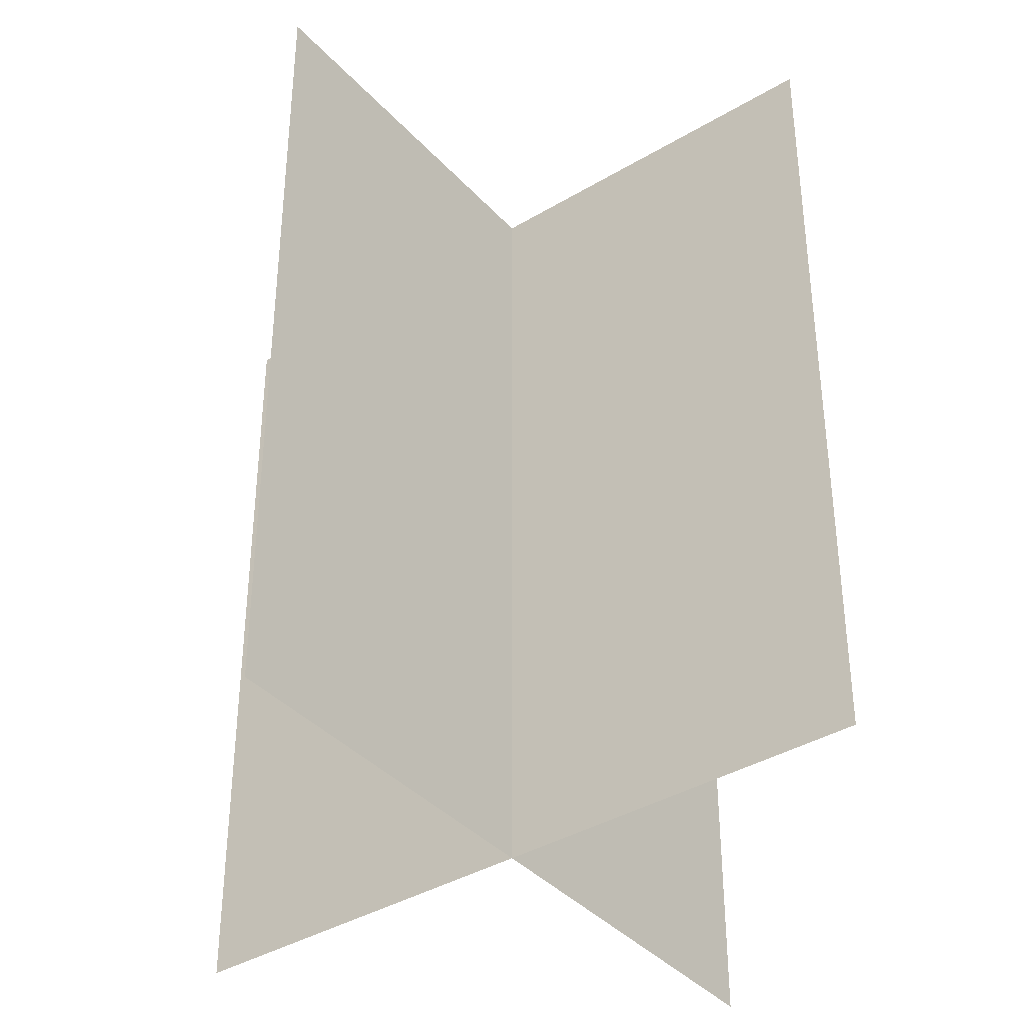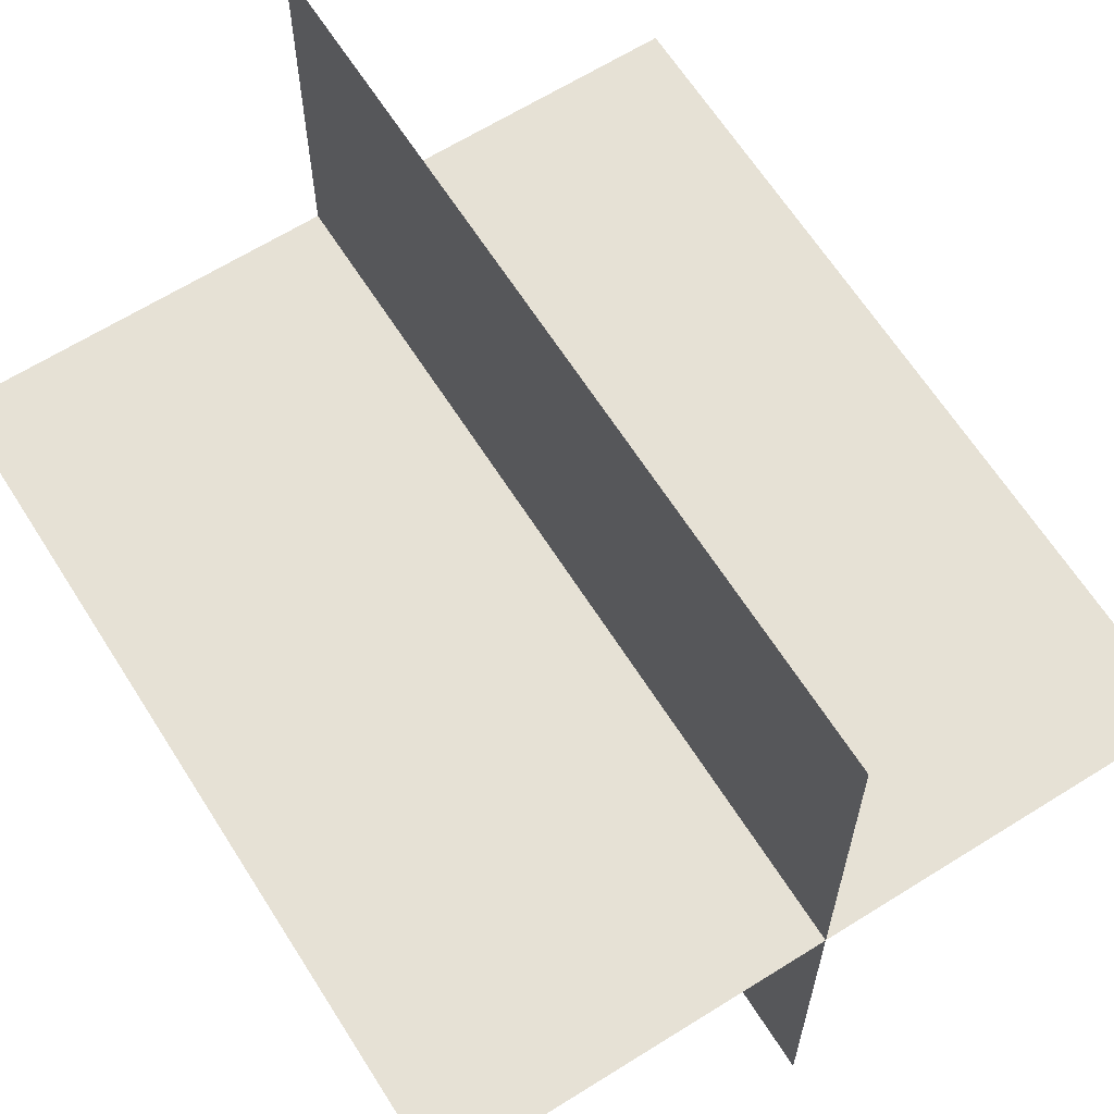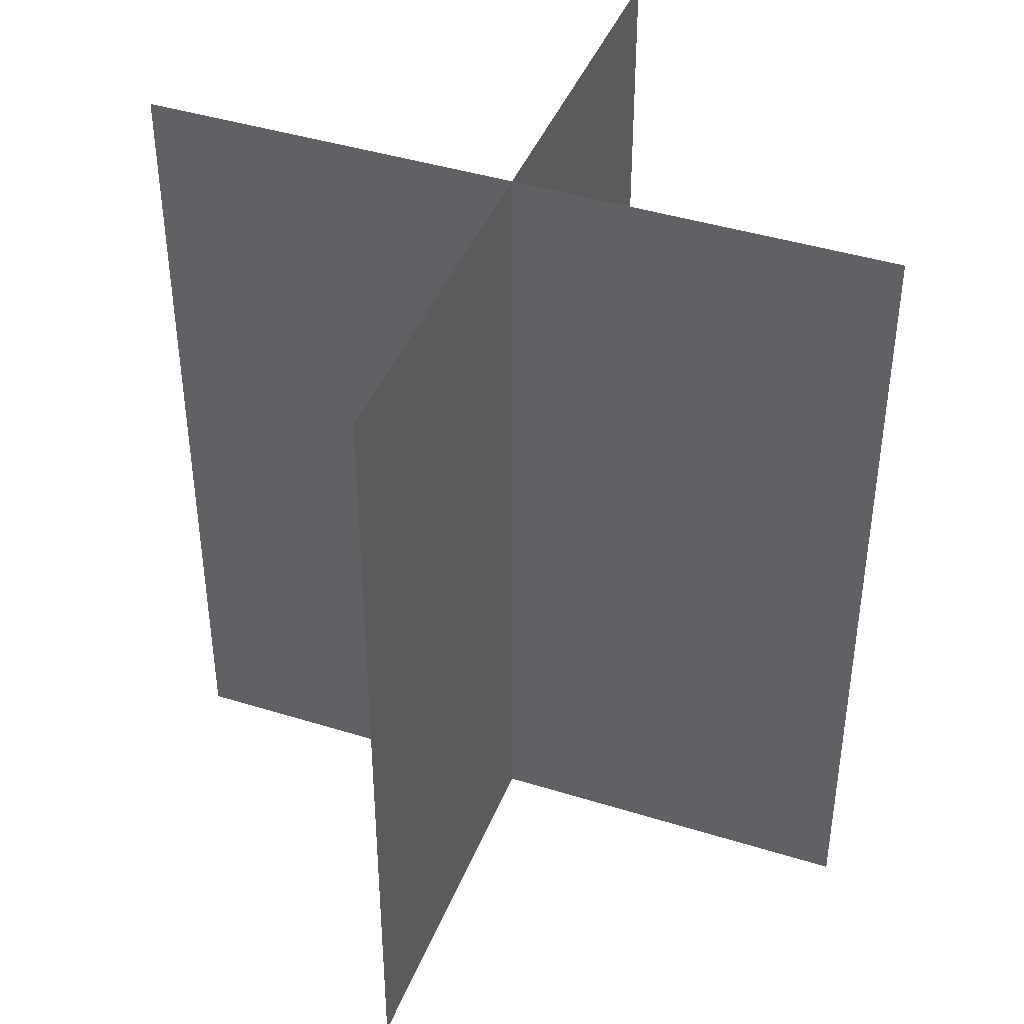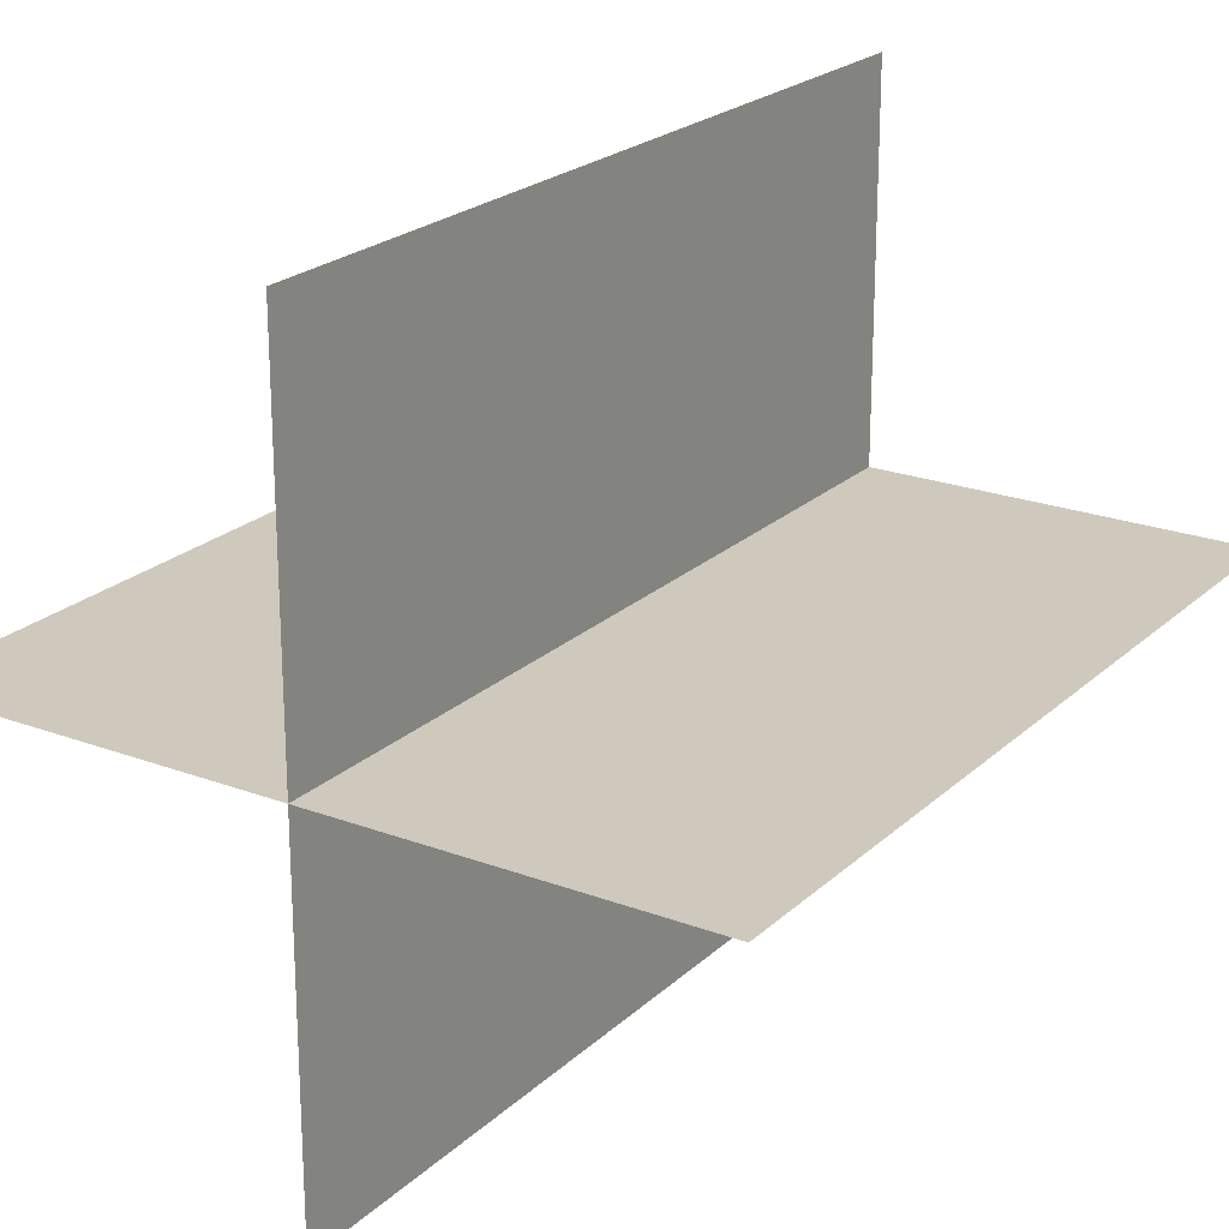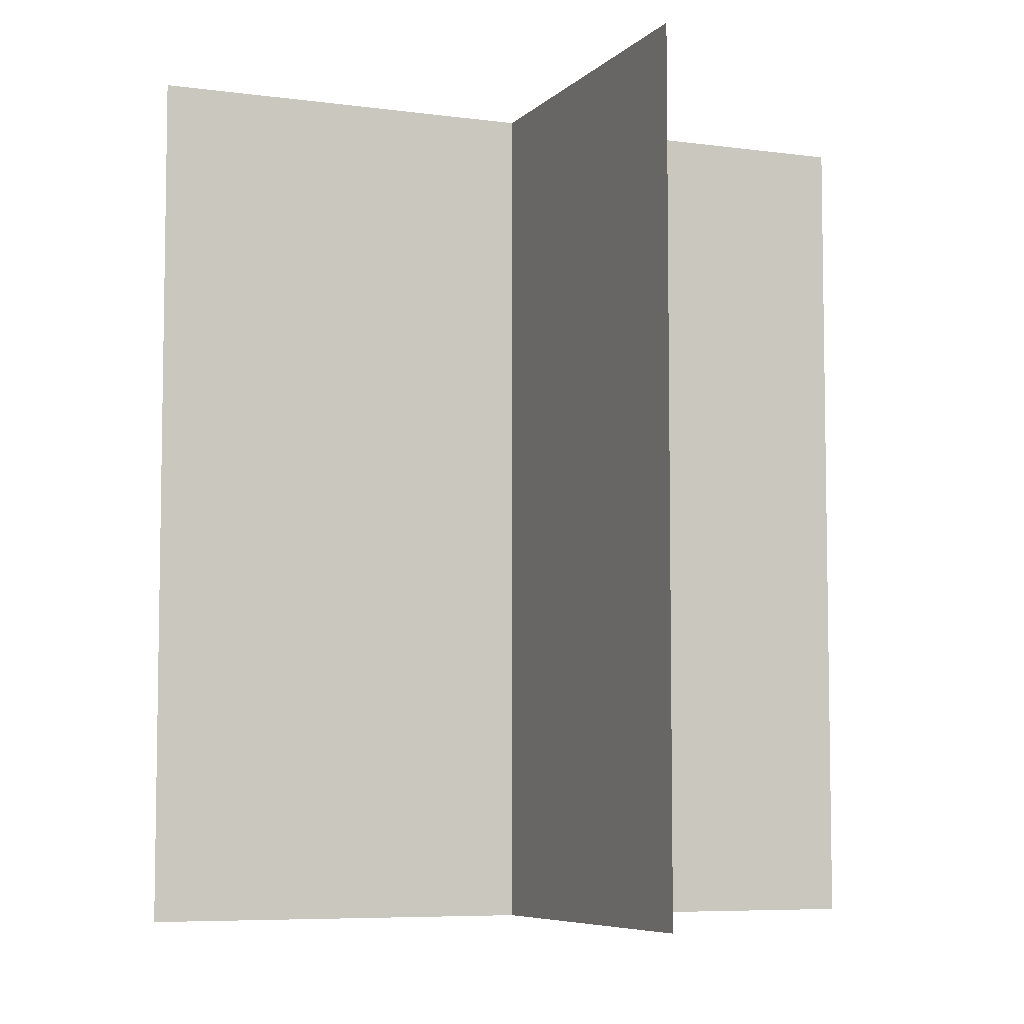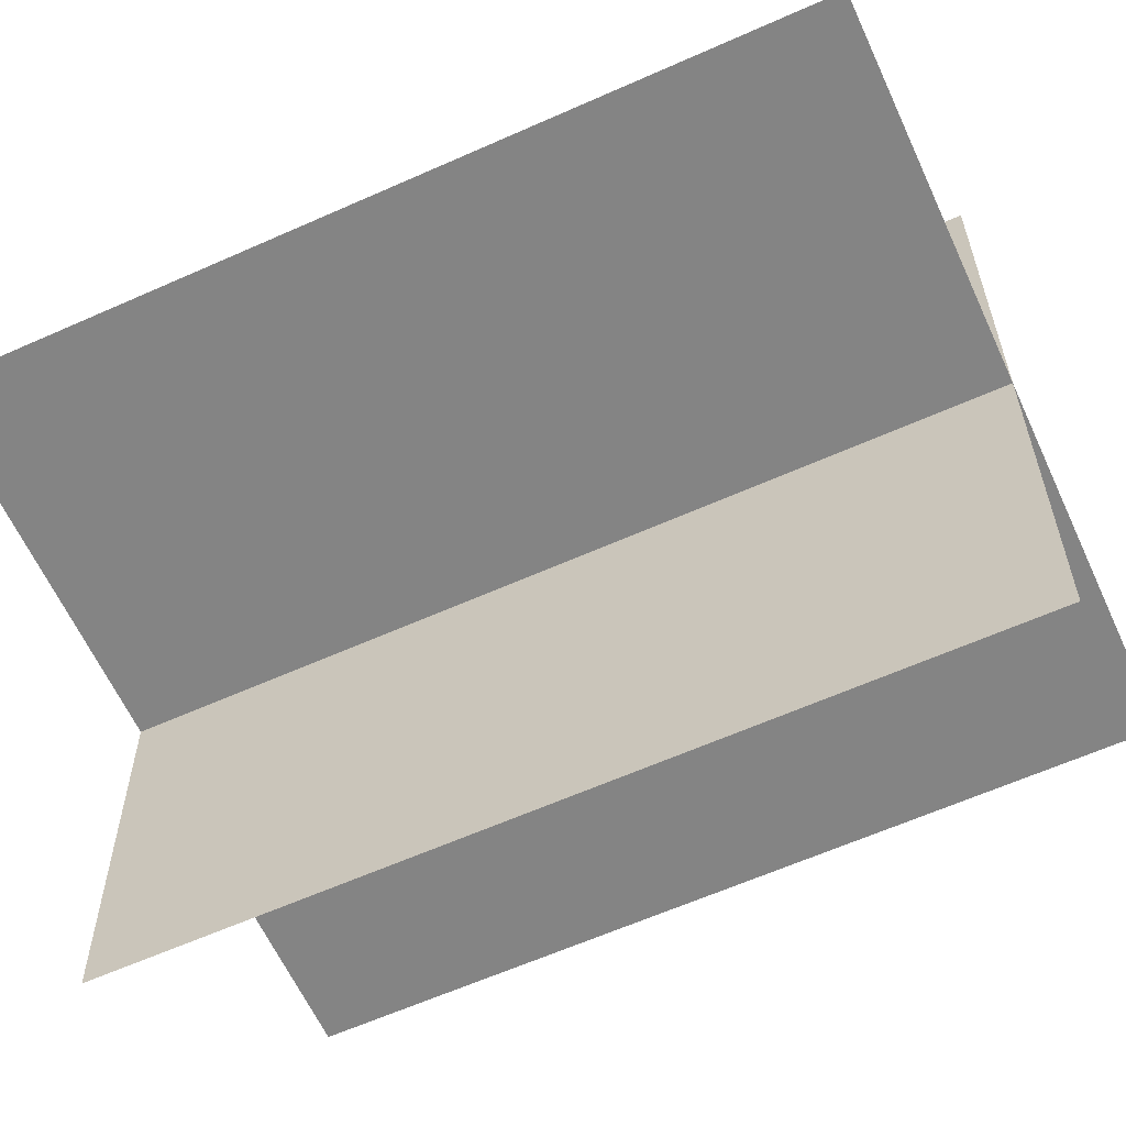
<metadata>
{"format":"obj","ext":"obj","renderer":"f3d","projection":"perspective","resolution":1024,"background":"white","views":[{"elev":-38.5,"azim":37.1,"up":"+Y"},{"elev":64.4,"azim":-32.3,"up":"+Z"},{"elev":42.2,"azim":-159.5,"up":"+Y"},{"elev":22.3,"azim":-146.8,"up":"+Z"},{"elev":-6.5,"azim":67.6,"up":"+Y"},{"elev":-61.4,"azim":114.5,"up":"+Z"}]}
</metadata>
<code>
g Object66
v -0.0001221 9.849 -8.873
v -0.0001221 -9.849 -8.873
v -0.0001221 9.849 8.873
v -0.0001221 -9.849 8.873
v 8.873 9.849 0.0003052
v 8.873 -9.849 0.0003052
v -8.873 9.849 0.0003052
v -8.873 -9.849 0.0003052
f 3 1 2
f 2 4 3
f 7 5 6
f 6 8 7

</code>
